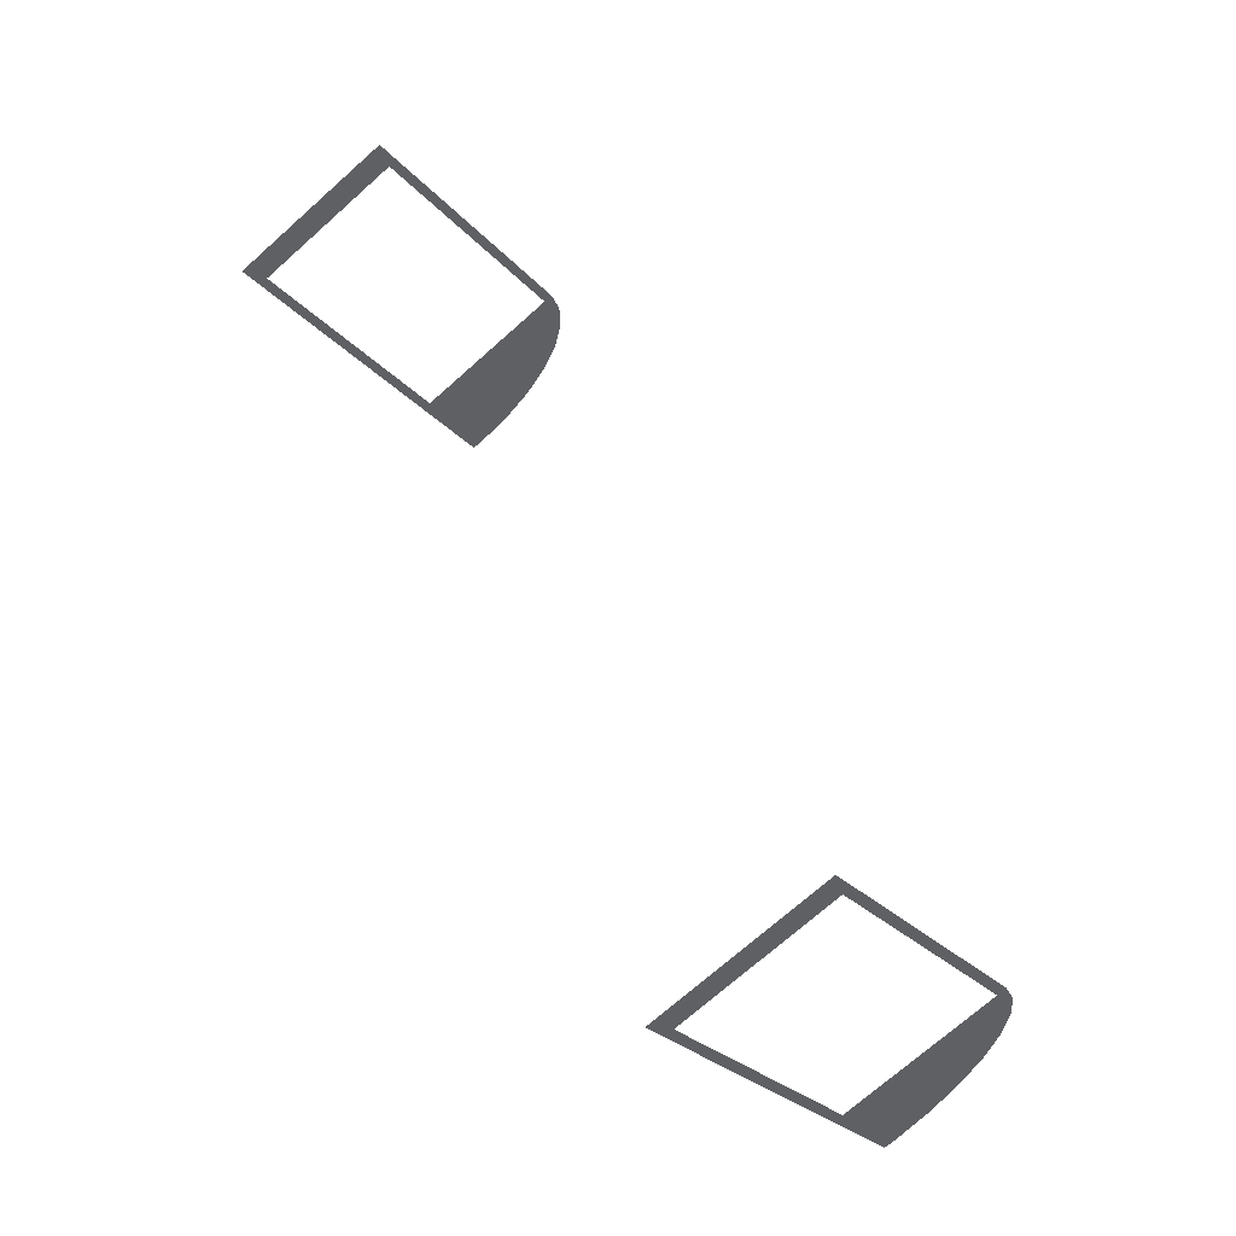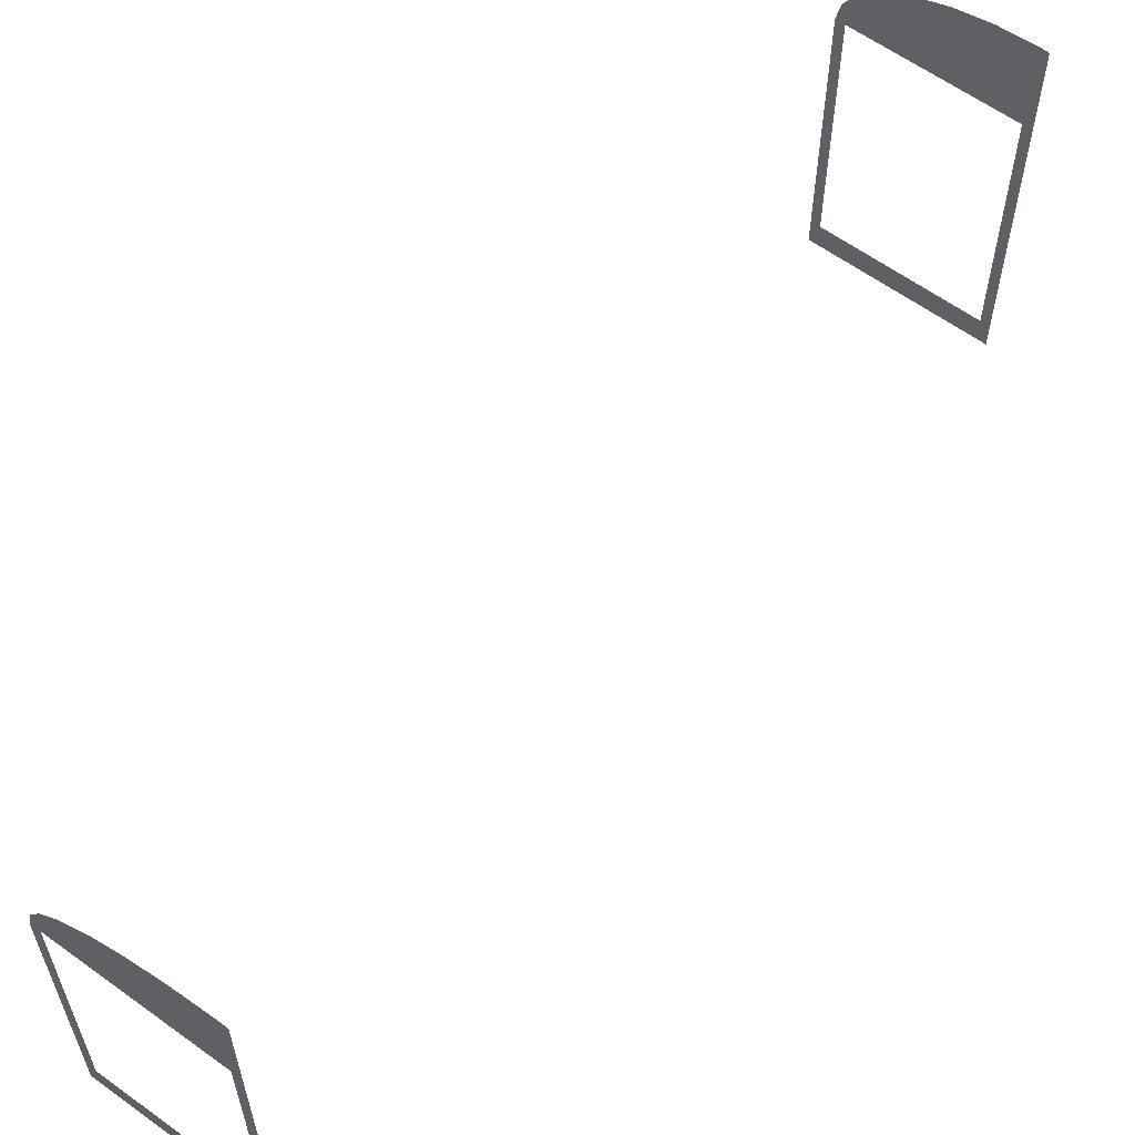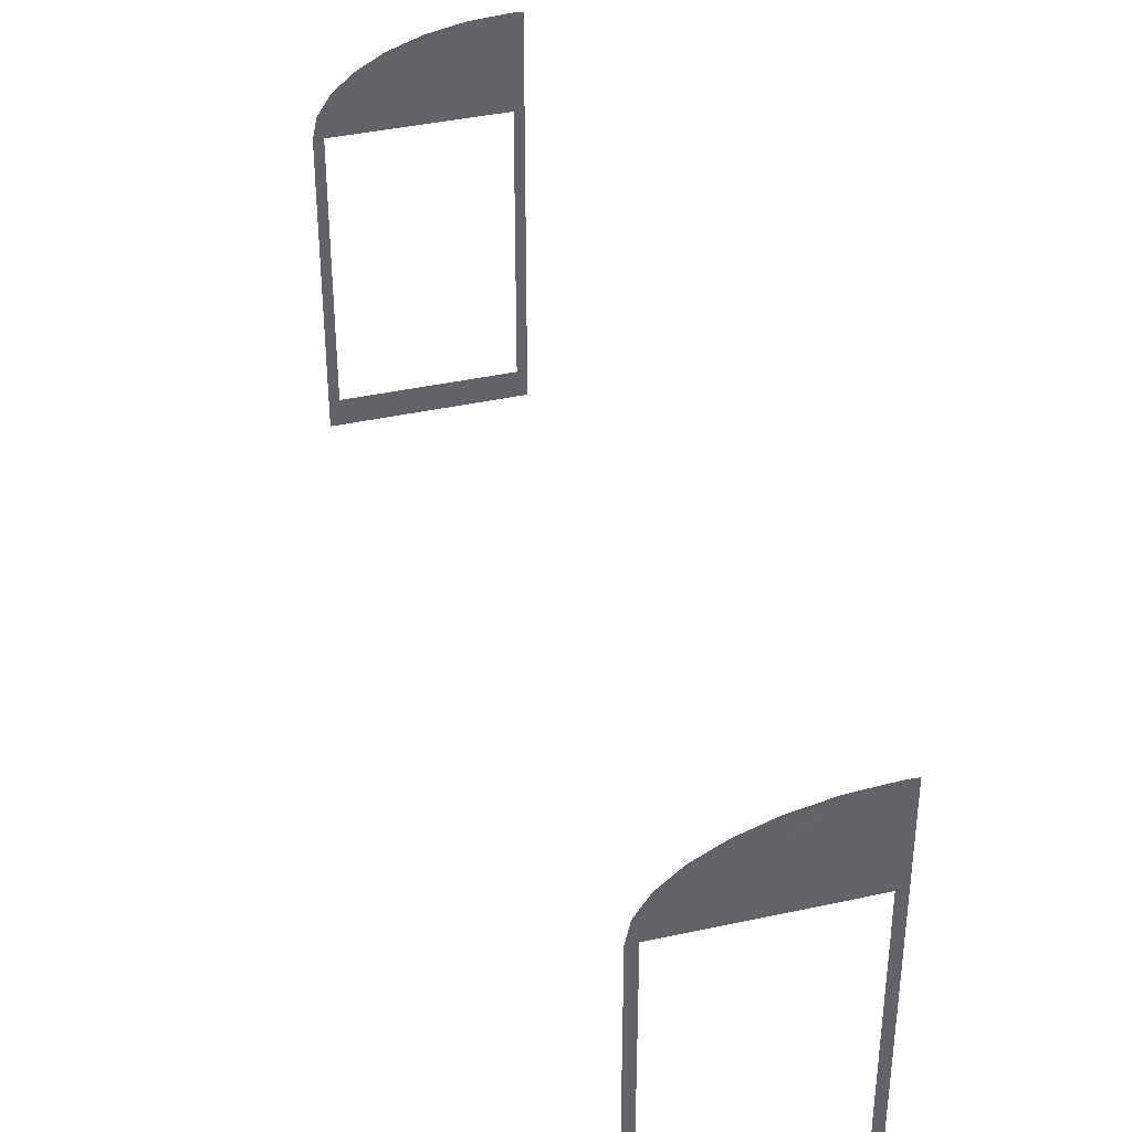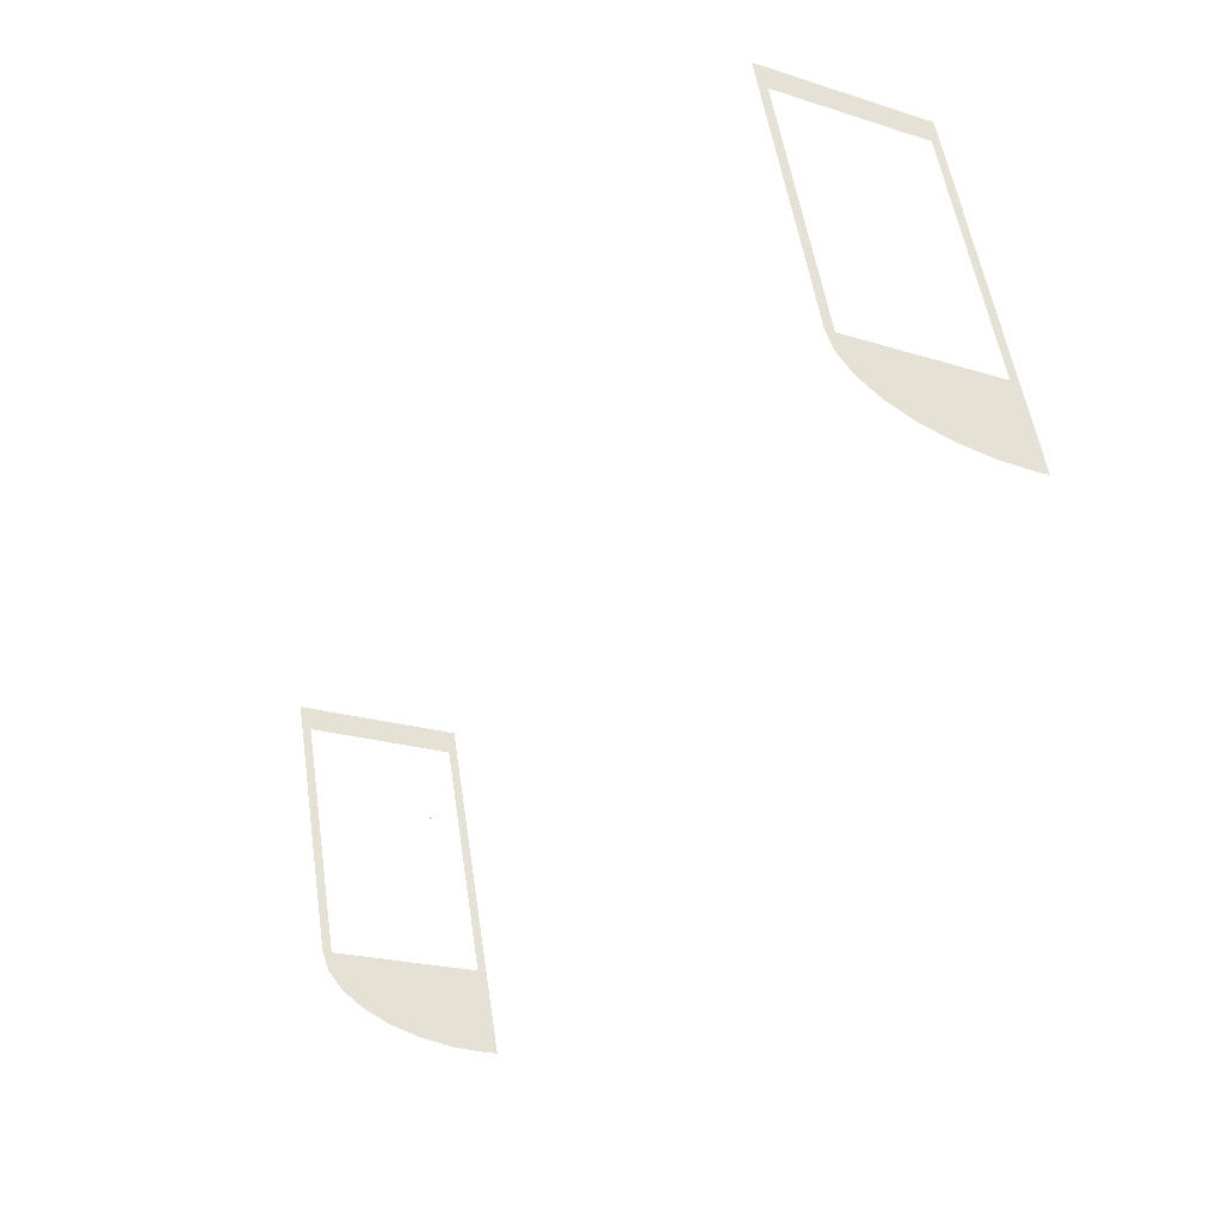
<metadata>
{"format":"obj","ext":"obj","renderer":"f3d","projection":"perspective","resolution":1024,"background":"white","views":[{"elev":-26.9,"azim":-148.1,"up":"+Y"},{"elev":61.0,"azim":8.2,"up":"+Z"},{"elev":39.6,"azim":-43.5,"up":"+Z"},{"elev":53.5,"azim":-8.5,"up":"+Y"}]}
</metadata>
<code>
o geometryt000010000010000110010110000110000110100000010110st98_5
v 1027 -242.1 208.5
v 1037 -247.5 214.4
v 1028 -242.2 209.8
v 1028 -242.2 209.8
v 1028 -242.6 211.1
v 1028 -242.6 211.1
v 1029 -243.2 212.2
v 1029 -243.2 212.2
v 1031 -244 213.1
v 1031 -244 213.2
v 1033 -245 213.9
v 1033 -245 213.9
v 1035 -246.1 214.3
v 1035 -246.1 214.3
v 1037 -247.2 214.5
v 1037 -247.3 214.5
v 1038 -247.6 214.4
v 1038 -247.6 208.5
v 1056 -189 208.5
v 1056 -189 208.5
v 1056 -189 208.5
v 1027 -242.1 208.5
v 1060 -191 213.2
v 1059 -190.6 212.7
v 1060 -191 213.2
v 1066 -194.5 214.4
v 1066 -194.5 208.5
v 1062 -192 213.9
v 1062 -192 213.9
v 1064 -193.1 214.3
v 1064 -193.1 214.3
v 1066 -194.2 214.5
v 1066 -194.2 214.5
v 1056 -189 208.5
v 1056 -189 208.5
v 1056 -189 208.5
v 1056 -189.2 209.8
v 1056 -189.2 209.8
v 1057 -189.5 211.1
v 1057 -189.6 211.1
v 1058 -190.2 212.2
v 1058 -190.2 212.2
v 1037 -247.3 191.2
v 1038 -247.6 208.5
v 1037 -247.3 208.5
v 1028 -242.4 191.2
v 1038 -247.6 189.5
v 1028 -242.4 208.5
v 1027 -242.1 208.5
v 1027 -242.1 189.5
v 1057 -189.3 191.2
v 1056 -189 208.5
v 1057 -189.3 208.5
v 1066 -194.2 191.2
v 1056 -189 189.5
v 1066 -194.2 208.5
v 1066 -194.5 208.5
v 1066 -194.5 189.5
f 1 2 3
f 4 2 5
f 6 2 7
f 8 2 9
f 10 2 11
f 12 2 13
f 2 16 15
f 2 1 17
f 1 18 17
f 23 24 25
f 23 26 24
f 27 24 26
f 28 26 23
f 30 26 29
f 26 31 32
f 27 34 35
f 37 27 36
f 27 38 39
f 40 27 39
f 41 27 40
f 27 42 24
f 43 44 45
f 46 47 43
f 44 43 47
f 48 49 46
f 49 50 46
f 50 47 46
f 51 52 53
f 52 51 55
f 56 57 54
f 57 58 54
f 58 55 54
f 3 2 4
f 5 2 6
f 7 2 8
f 9 2 10
f 11 2 12
f 13 2 14
f 14 2 15
f 19 20 21
f 19 22 20
f 29 26 28
f 26 30 31
f 32 31 33
f 36 27 35
f 38 27 37
f 42 27 41
f 54 55 51

</code>
